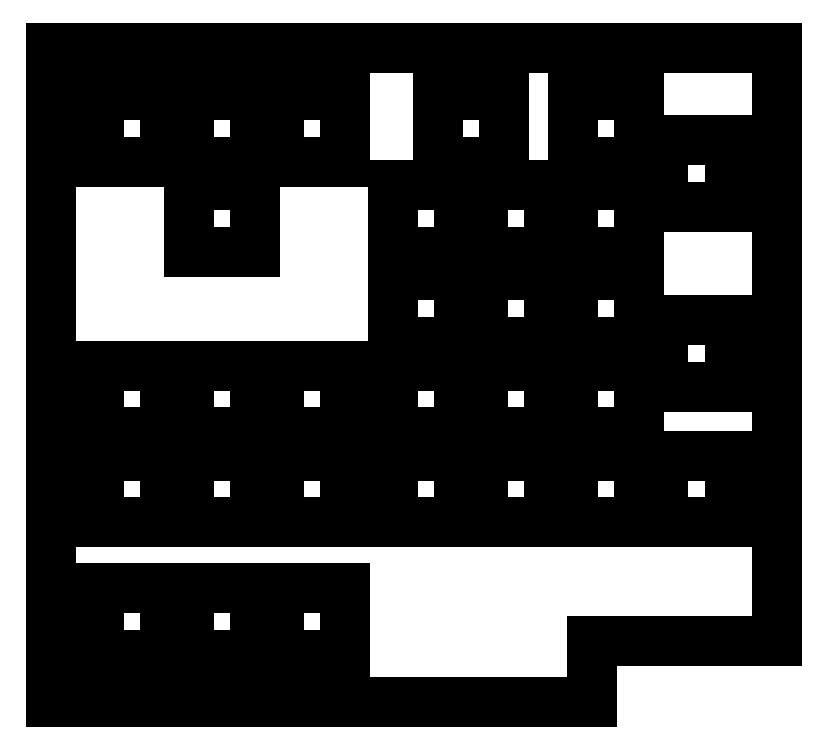
<metadata>
{"format":"dxf","ext":"dxf","renderer":"ezdxf+matplotlib","layout":"modelspace","background":"white","min_lineweight":24,"dpi":150}
</metadata>
<code>
0
SECTION
2
ENTITIES
0
LINE
8
0
10
0
11
0
20
0
21
138
0
LINE
8
0
10
0
11
153
20
138
21
138
0
LINE
8
0
10
153
11
153
20
138
21
13
0
LINE
8
0
10
153
11
114
20
13
21
13
0
LINE
8
0
10
114
11
114
20
13
21
0
0
LINE
8
0
10
114
11
0
20
0
21
0
0
LINE
8
0
10
10
11
10
20
10
21
24
0
LINE
8
0
10
10
11
24
20
24
21
24
0
LINE
8
0
10
24
11
24
20
24
21
10
0
LINE
8
0
10
24
11
10
20
10
21
10
0
LINE
8
0
10
10
11
10
20
38
21
52
0
LINE
8
0
10
10
11
24
20
52
21
52
0
LINE
8
0
10
24
11
24
20
52
21
38
0
LINE
8
0
10
24
11
10
20
38
21
38
0
LINE
8
0
10
10
11
10
20
57
21
71
0
LINE
8
0
10
10
11
24
20
71
21
71
0
LINE
8
0
10
24
11
24
20
71
21
57
0
LINE
8
0
10
24
11
10
20
57
21
57
0
LINE
8
0
10
10
11
10
20
114
21
128
0
LINE
8
0
10
10
11
24
20
128
21
128
0
LINE
8
0
10
24
11
24
20
128
21
114
0
LINE
8
0
10
24
11
10
20
114
21
114
0
LINE
8
0
10
29
11
29
20
10
21
24
0
LINE
8
0
10
29
11
43
20
24
21
24
0
LINE
8
0
10
43
11
43
20
24
21
10
0
LINE
8
0
10
43
11
29
20
10
21
10
0
LINE
8
0
10
29
11
29
20
38
21
52
0
LINE
8
0
10
29
11
43
20
52
21
52
0
LINE
8
0
10
43
11
43
20
52
21
38
0
LINE
8
0
10
43
11
29
20
38
21
38
0
LINE
8
0
10
29
11
29
20
57
21
71
0
LINE
8
0
10
29
11
43
20
71
21
71
0
LINE
8
0
10
43
11
43
20
71
21
57
0
LINE
8
0
10
43
11
29
20
57
21
57
0
LINE
8
0
10
29
11
29
20
95
21
109
0
LINE
8
0
10
29
11
43
20
109
21
109
0
LINE
8
0
10
43
11
43
20
109
21
95
0
LINE
8
0
10
43
11
29
20
95
21
95
0
LINE
8
0
10
29
11
29
20
114
21
128
0
LINE
8
0
10
29
11
43
20
128
21
128
0
LINE
8
0
10
43
11
43
20
128
21
114
0
LINE
8
0
10
43
11
29
20
114
21
114
0
LINE
8
0
10
48
11
48
20
10
21
24
0
LINE
8
0
10
48
11
62
20
24
21
24
0
LINE
8
0
10
62
11
62
20
24
21
10
0
LINE
8
0
10
62
11
48
20
10
21
10
0
LINE
8
0
10
48
11
48
20
38
21
52
0
LINE
8
0
10
48
11
62
20
52
21
52
0
LINE
8
0
10
62
11
62
20
52
21
38
0
LINE
8
0
10
62
11
48
20
38
21
38
0
LINE
8
0
10
48
11
48
20
57
21
71
0
LINE
8
0
10
48
11
62
20
71
21
71
0
LINE
8
0
10
62
11
62
20
71
21
57
0
LINE
8
0
10
62
11
48
20
57
21
57
0
LINE
8
0
10
48
11
48
20
114
21
128
0
LINE
8
0
10
48
11
62
20
128
21
128
0
LINE
8
0
10
62
11
62
20
128
21
114
0
LINE
8
0
10
62
11
48
20
114
21
114
0
LINE
8
0
10
72
11
72
20
38
21
52
0
LINE
8
0
10
72
11
86
20
52
21
52
0
LINE
8
0
10
86
11
86
20
52
21
38
0
LINE
8
0
10
86
11
72
20
38
21
38
0
LINE
8
0
10
72
11
72
20
57
21
71
0
LINE
8
0
10
72
11
86
20
71
21
71
0
LINE
8
0
10
86
11
86
20
71
21
57
0
LINE
8
0
10
86
11
72
20
57
21
57
0
LINE
8
0
10
72
11
72
20
76
21
90
0
LINE
8
0
10
72
11
86
20
90
21
90
0
LINE
8
0
10
86
11
86
20
90
21
76
0
LINE
8
0
10
86
11
72
20
76
21
76
0
LINE
8
0
10
72
11
72
20
95
21
109
0
LINE
8
0
10
72
11
86
20
109
21
109
0
LINE
8
0
10
86
11
86
20
109
21
95
0
LINE
8
0
10
86
11
72
20
95
21
95
0
LINE
8
0
10
81.5
11
81.5
20
114
21
128
0
LINE
8
0
10
81.5
11
95.5
20
128
21
128
0
LINE
8
0
10
95.5
11
95.5
20
128
21
114
0
LINE
8
0
10
95.5
11
81.5
20
114
21
114
0
LINE
8
0
10
91
11
91
20
38
21
52
0
LINE
8
0
10
91
11
105
20
52
21
52
0
LINE
8
0
10
105
11
105
20
52
21
38
0
LINE
8
0
10
105
11
91
20
38
21
38
0
LINE
8
0
10
91
11
91
20
57
21
71
0
LINE
8
0
10
91
11
105
20
71
21
71
0
LINE
8
0
10
105
11
105
20
71
21
57
0
LINE
8
0
10
105
11
91
20
57
21
57
0
LINE
8
0
10
91
11
91
20
76
21
90
0
LINE
8
0
10
91
11
105
20
90
21
90
0
LINE
8
0
10
105
11
105
20
90
21
76
0
LINE
8
0
10
105
11
91
20
76
21
76
0
LINE
8
0
10
91
11
91
20
95
21
109
0
LINE
8
0
10
91
11
105
20
109
21
109
0
LINE
8
0
10
105
11
105
20
109
21
95
0
LINE
8
0
10
105
11
91
20
95
21
95
0
LINE
8
0
10
110
11
110
20
38
21
52
0
LINE
8
0
10
110
11
124
20
52
21
52
0
LINE
8
0
10
124
11
124
20
52
21
38
0
LINE
8
0
10
124
11
110
20
38
21
38
0
LINE
8
0
10
110
11
110
20
57
21
71
0
LINE
8
0
10
110
11
124
20
71
21
71
0
LINE
8
0
10
124
11
124
20
71
21
57
0
LINE
8
0
10
124
11
110
20
57
21
57
0
LINE
8
0
10
110
11
110
20
76
21
90
0
LINE
8
0
10
110
11
124
20
90
21
90
0
LINE
8
0
10
124
11
124
20
90
21
76
0
LINE
8
0
10
124
11
110
20
76
21
76
0
LINE
8
0
10
110
11
110
20
95
21
109
0
LINE
8
0
10
110
11
124
20
109
21
109
0
LINE
8
0
10
124
11
124
20
109
21
95
0
LINE
8
0
10
124
11
110
20
95
21
95
0
LINE
8
0
10
110
11
110
20
114
21
128
0
LINE
8
0
10
110
11
124
20
128
21
128
0
LINE
8
0
10
124
11
124
20
128
21
114
0
LINE
8
0
10
124
11
110
20
114
21
114
0
LINE
8
0
10
129
11
129
20
38
21
52
0
LINE
8
0
10
129
11
143
20
52
21
52
0
LINE
8
0
10
143
11
143
20
52
21
38
0
LINE
8
0
10
143
11
129
20
38
21
38
0
LINE
8
0
10
129
11
129
20
66.5
21
80.5
0
LINE
8
0
10
129
11
143
20
80.5
21
80.5
0
LINE
8
0
10
143
11
143
20
80.5
21
66.5
0
LINE
8
0
10
143
11
129
20
66.5
21
66.5
0
LINE
8
0
10
129
11
129
20
104.5
21
118.5
0
LINE
8
0
10
129
11
143
20
118.5
21
118.5
0
LINE
8
0
10
143
11
143
20
118.5
21
104.5
0
LINE
8
0
10
143
11
129
20
104.5
21
104.5
0
ENDSEC
0
EOF

</code>
